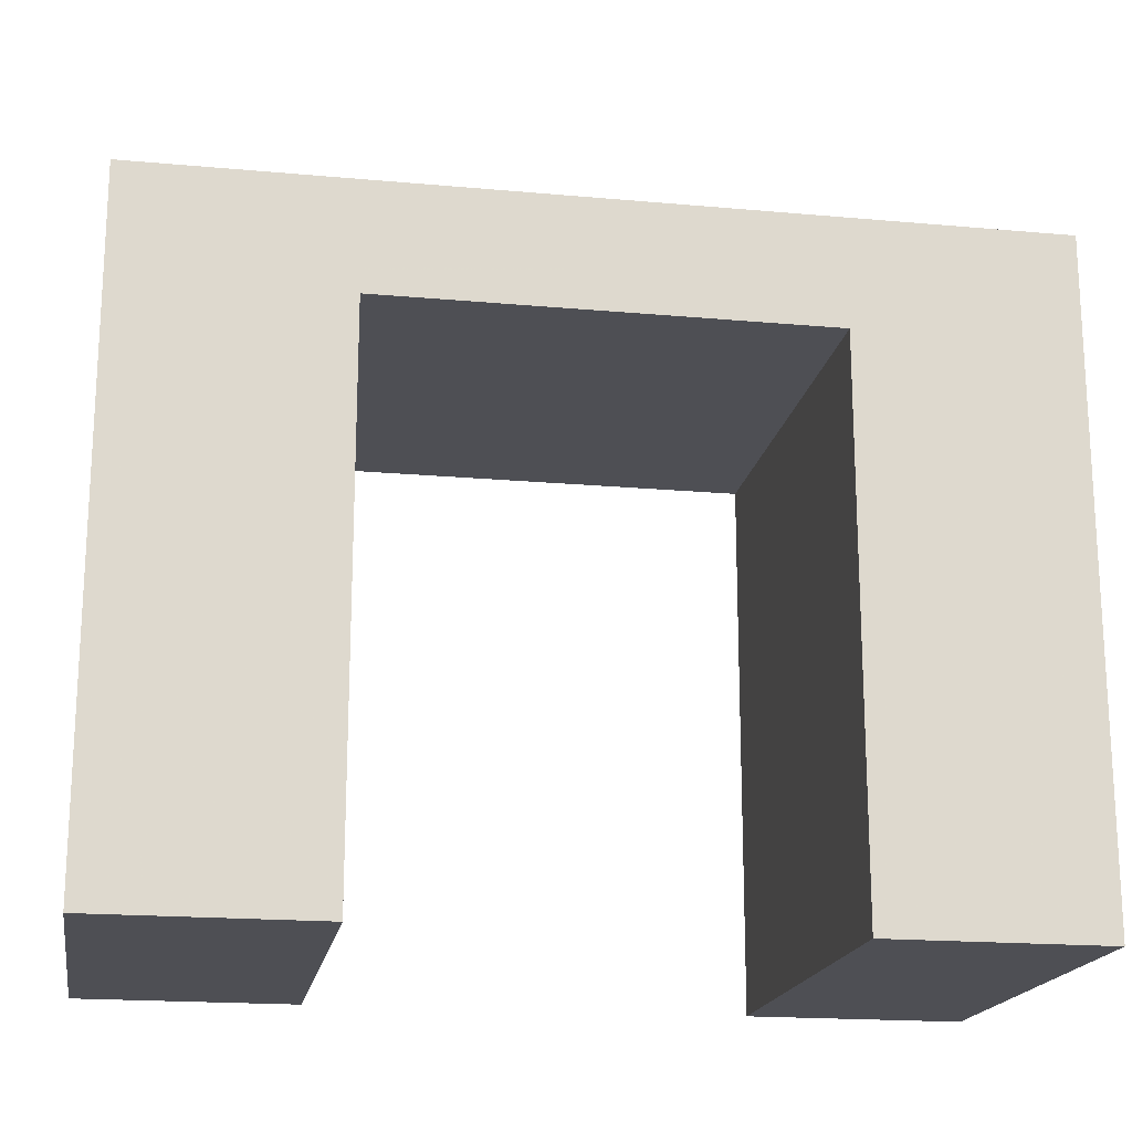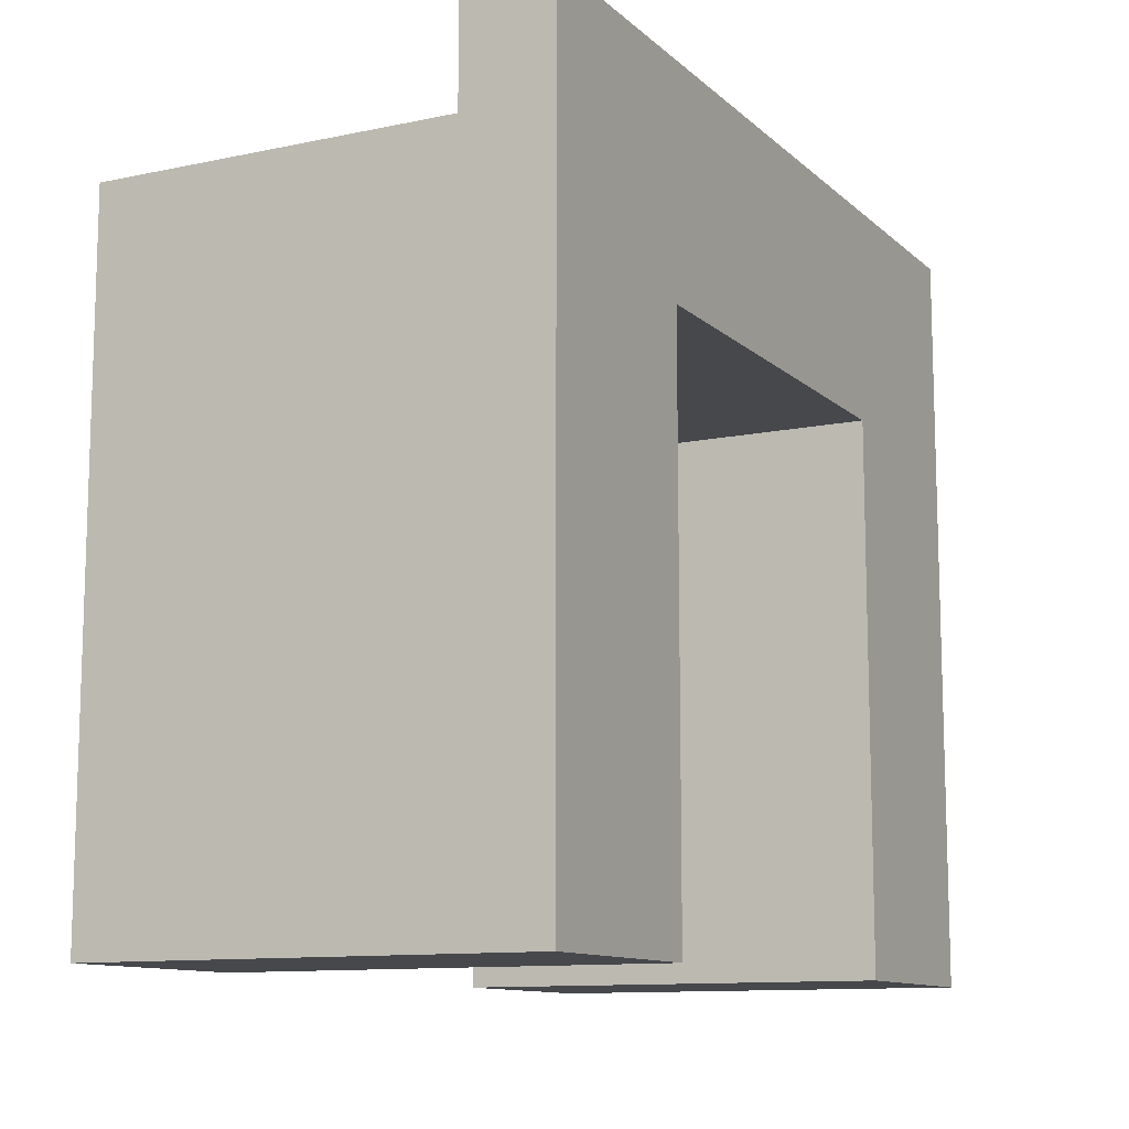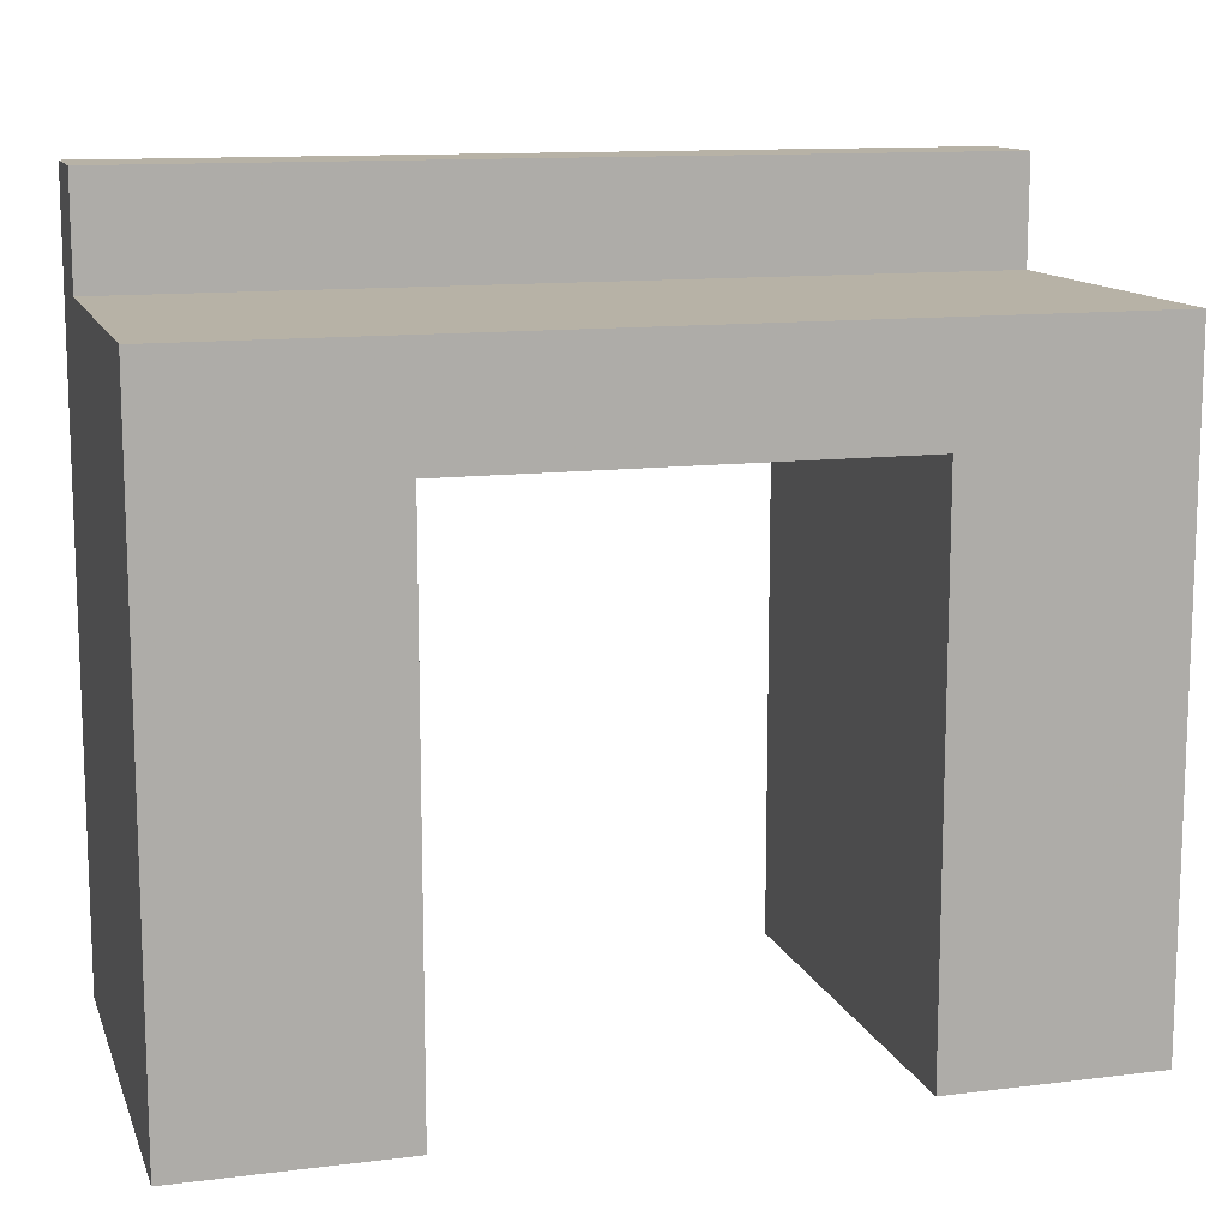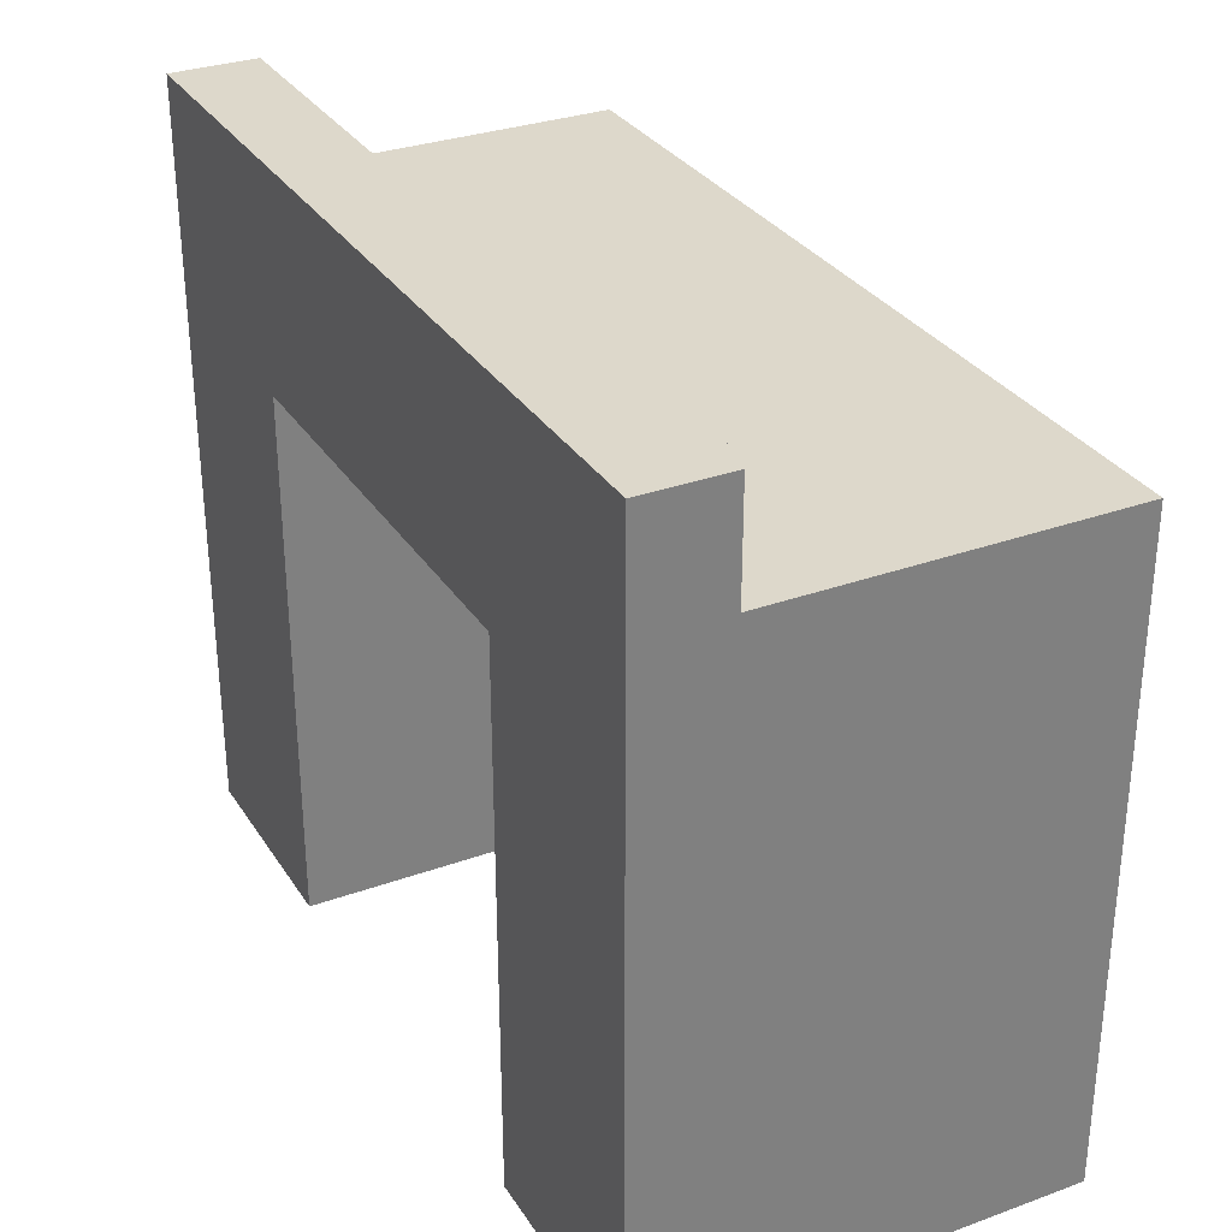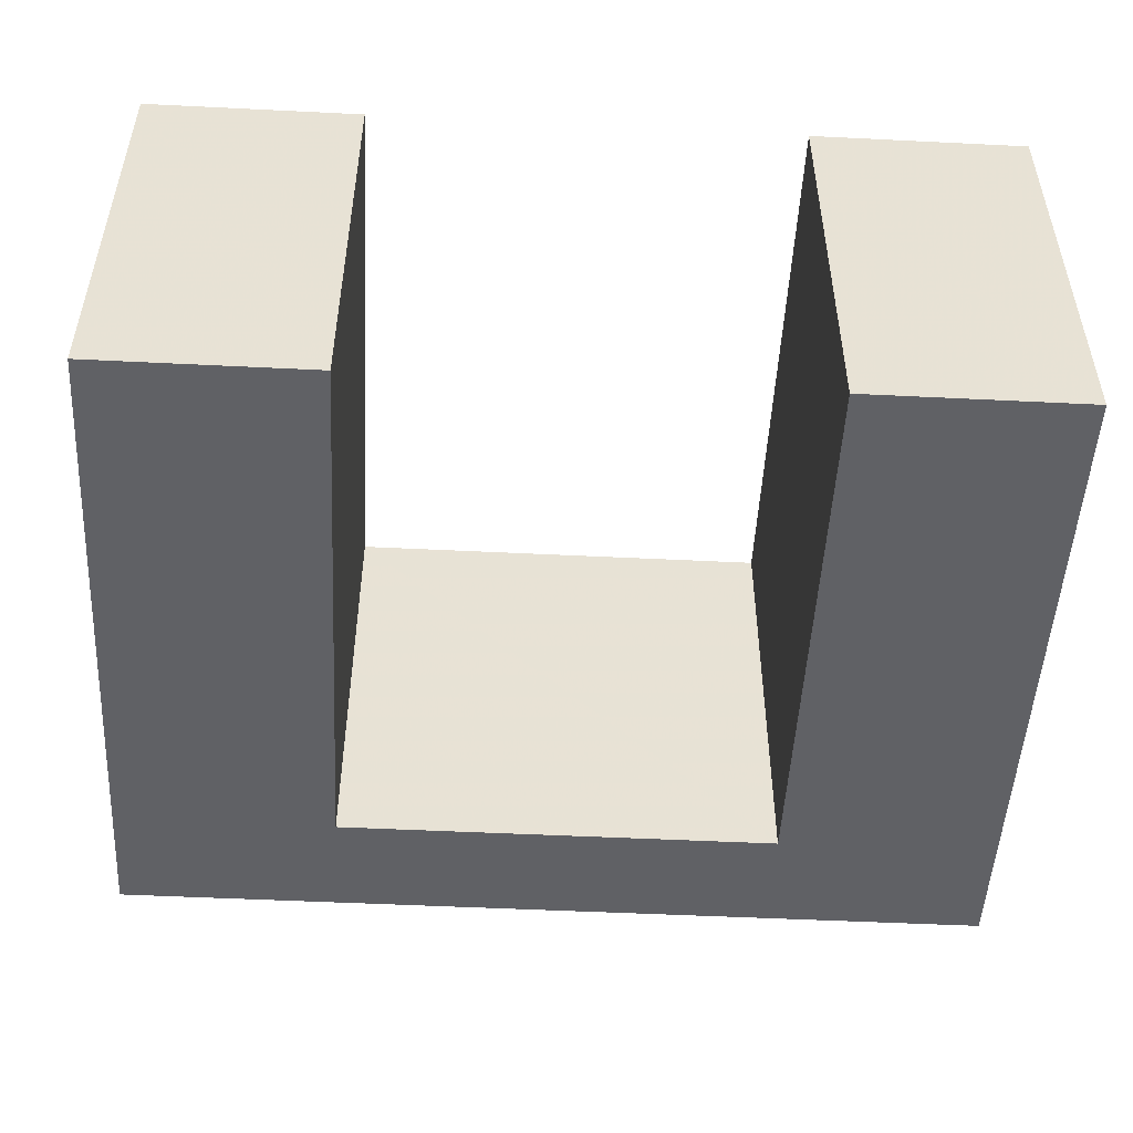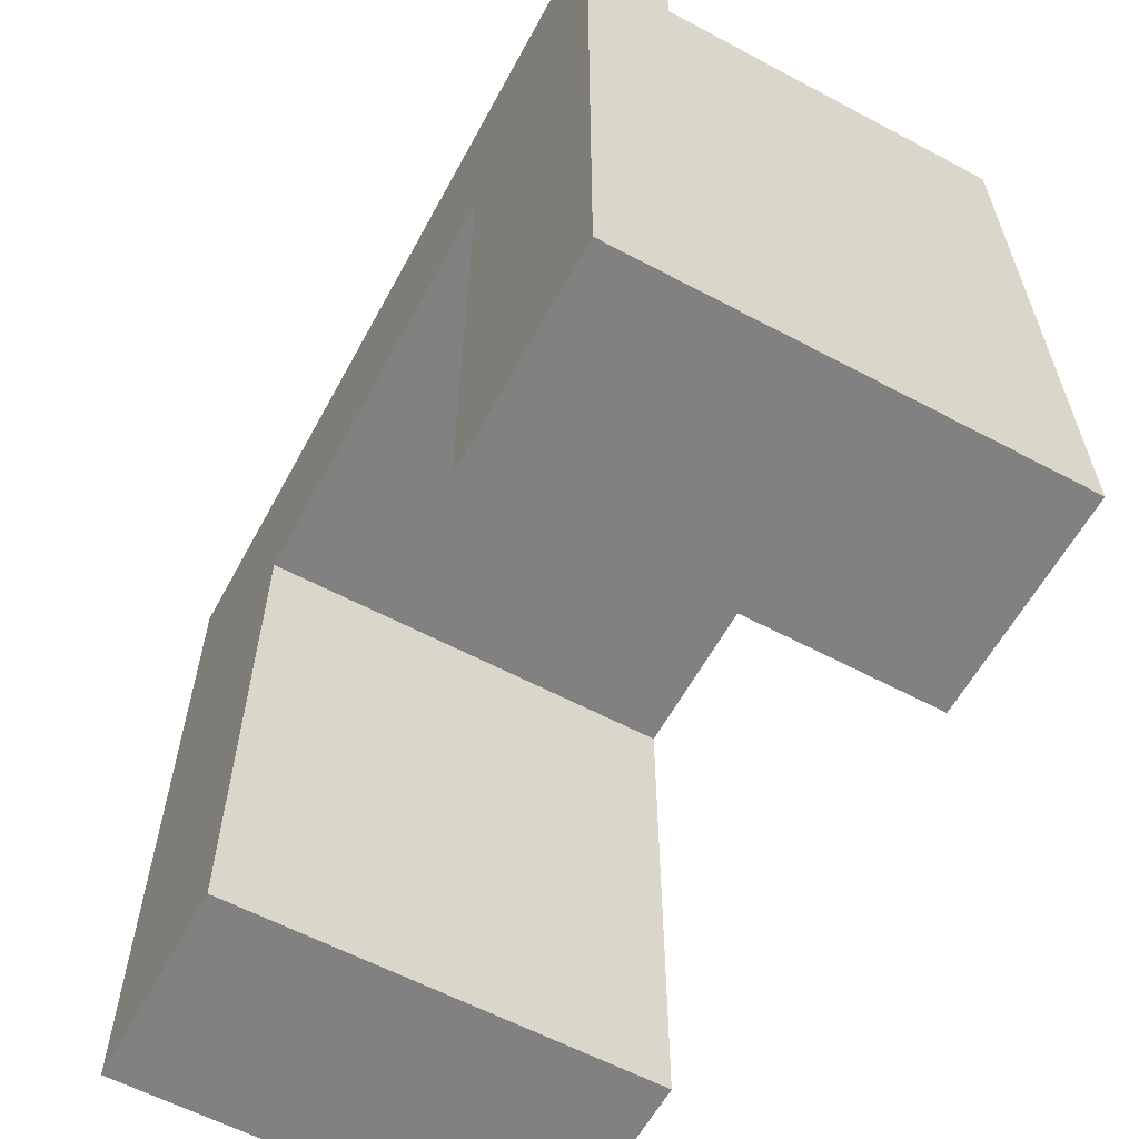
<metadata>
{"format":"obj","ext":"obj","renderer":"f3d","projection":"perspective","resolution":1024,"background":"white","views":[{"elev":-18.4,"azim":-9.9,"up":"+Z"},{"elev":-11.3,"azim":117.3,"up":"+Z"},{"elev":12.4,"azim":-16.1,"up":"+Z"},{"elev":31.1,"azim":-117.3,"up":"+Z"},{"elev":-50.4,"azim":176.9,"up":"+Y"},{"elev":-60.4,"azim":-118.5,"up":"+Z"}]}
</metadata>
<code>
o Cube.010_Cube.016
v 2 1 3
v 2 0.6 3
v -2 0.6 3
v -2 1 3
v 2 1 3.5
v 2 0.6 3.5
v -2 0.6 3.5
v -2 1 3.5
f 1 2 3 4
f 5 8 7 6
f 1 5 6 2
f 2 6 7 3
f 3 7 8 4
f 5 1 4 8
o Cube.009_Cube.014
v 1 1 2.5
v 1 -1 2.5
v -1 -1 2.5
v -1 1 2.5
v 1 1 3
v 1 -1 3
v -1 -1 3
v -1 1 3
f 9 10 11 12
f 13 16 15 14
f 9 13 14 10
f 10 14 15 11
f 11 15 16 12
f 13 9 12 16
o Cube.003_Cube.013
v -1 1 0
v -1 -1 0
v -2 -1 0
v -2 1 0
v -1 1 3
v -1 -1 3
v -2 -1 3
v -2 1 3
f 17 18 19 20
f 21 24 23 22
f 17 21 22 18
f 18 22 23 19
f 19 23 24 20
f 21 17 20 24
o Cube.002_Cube.012
v 2 1 0
v 2 -1 0
v 1 -1 0
v 1 1 0
v 2 1 3
v 2 -1 3
v 1 -1 3
v 1 1 3
f 25 26 27 28
f 29 32 31 30
f 25 29 30 26
f 26 30 31 27
f 27 31 32 28
f 29 25 28 32

</code>
